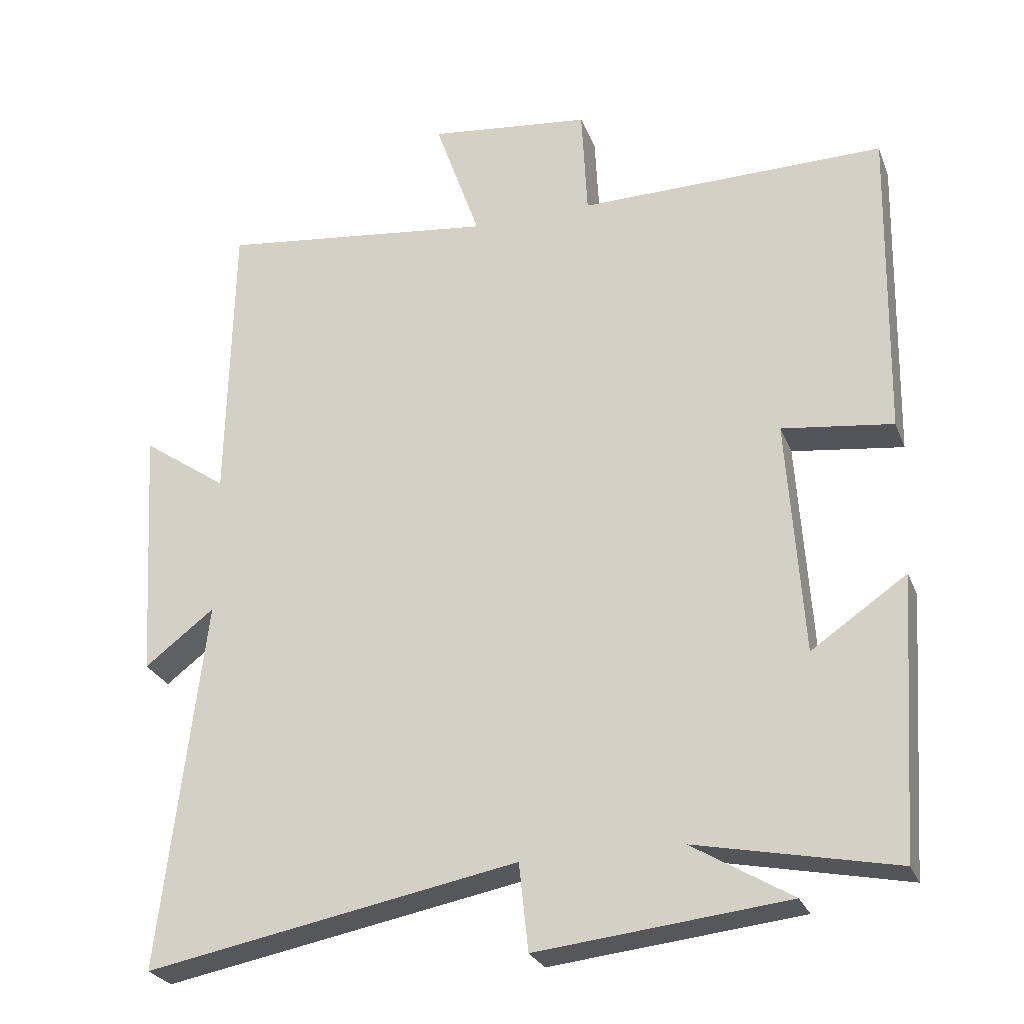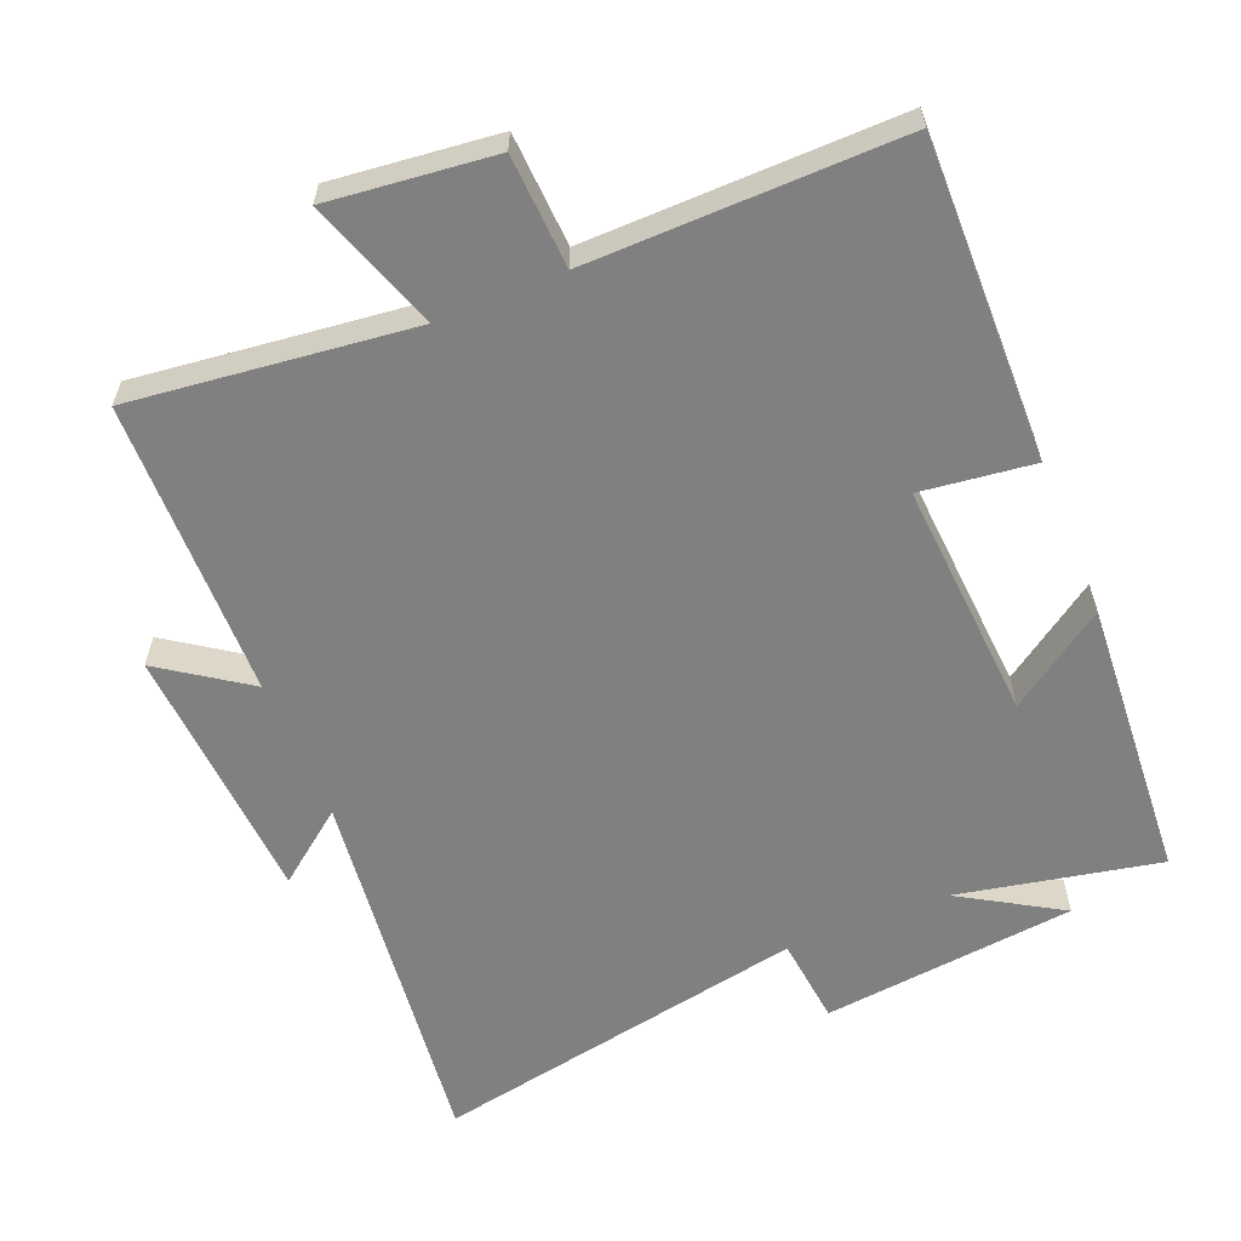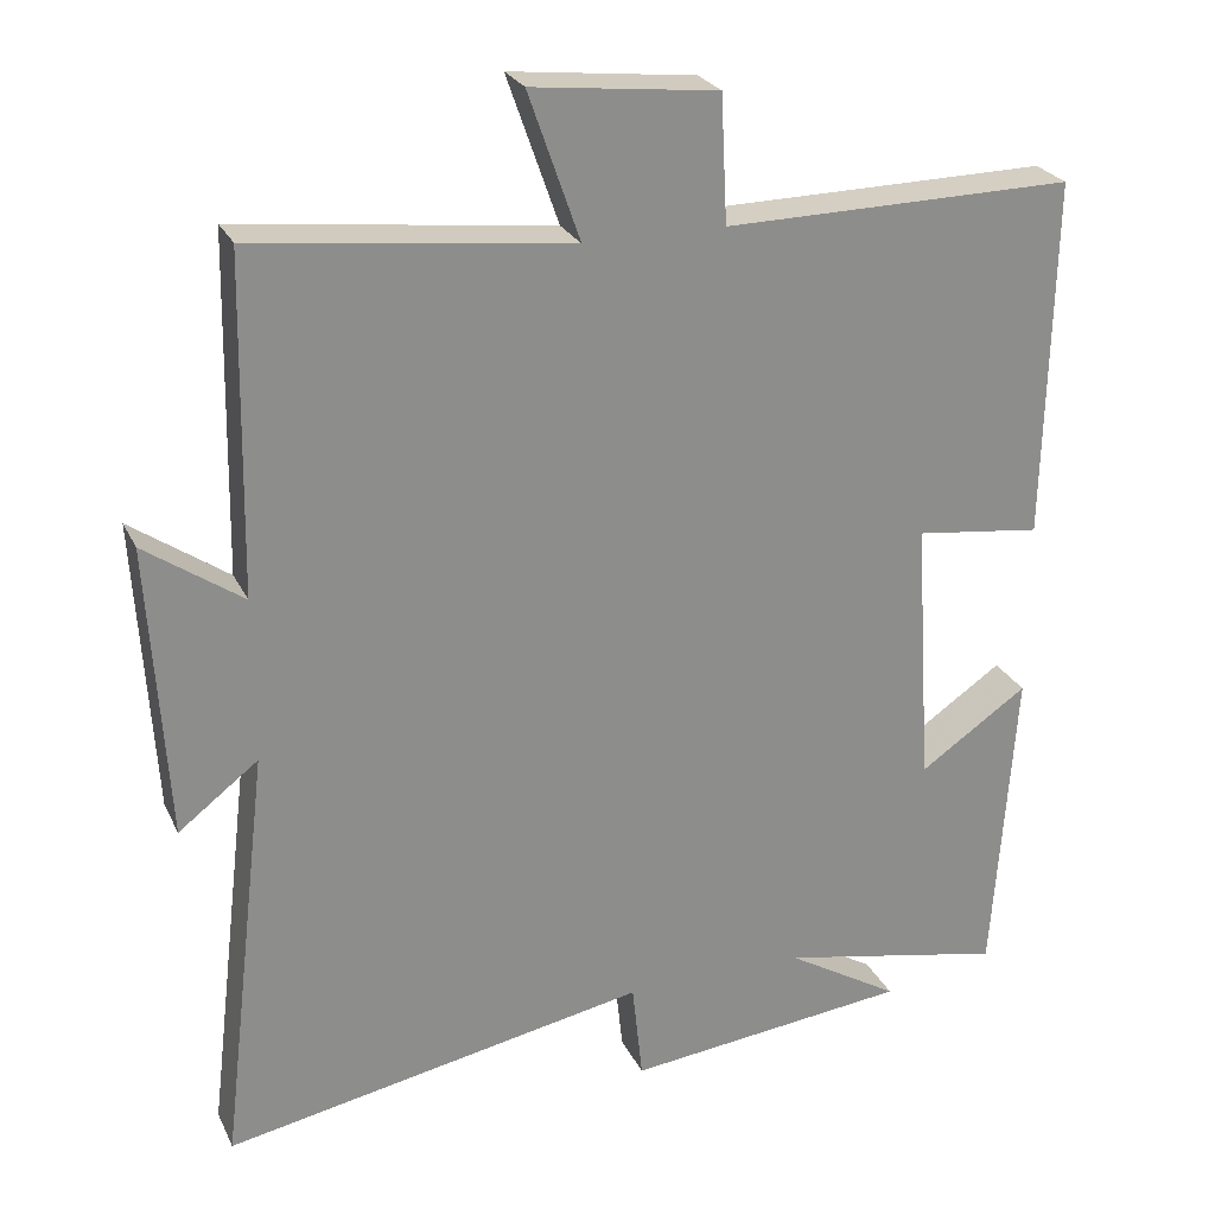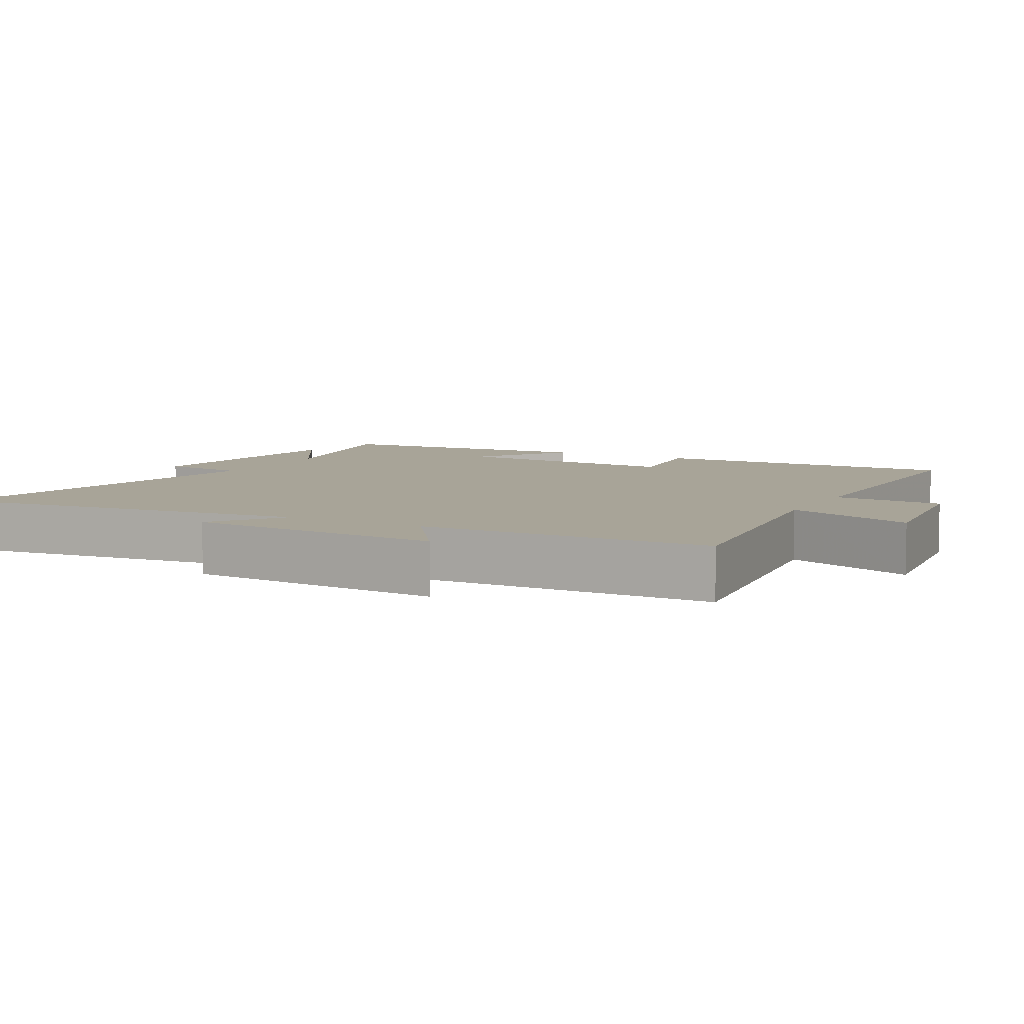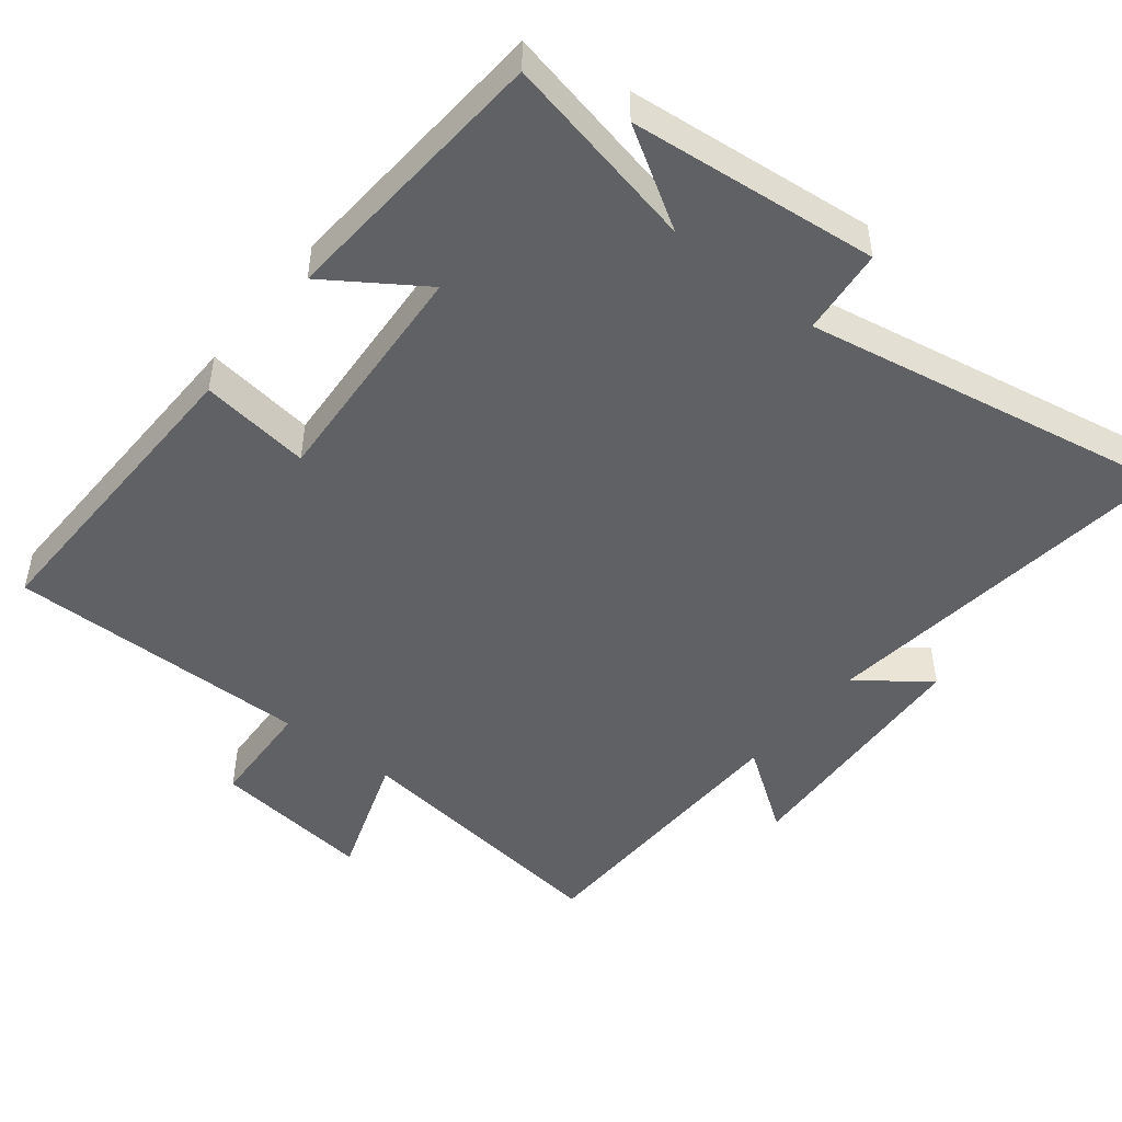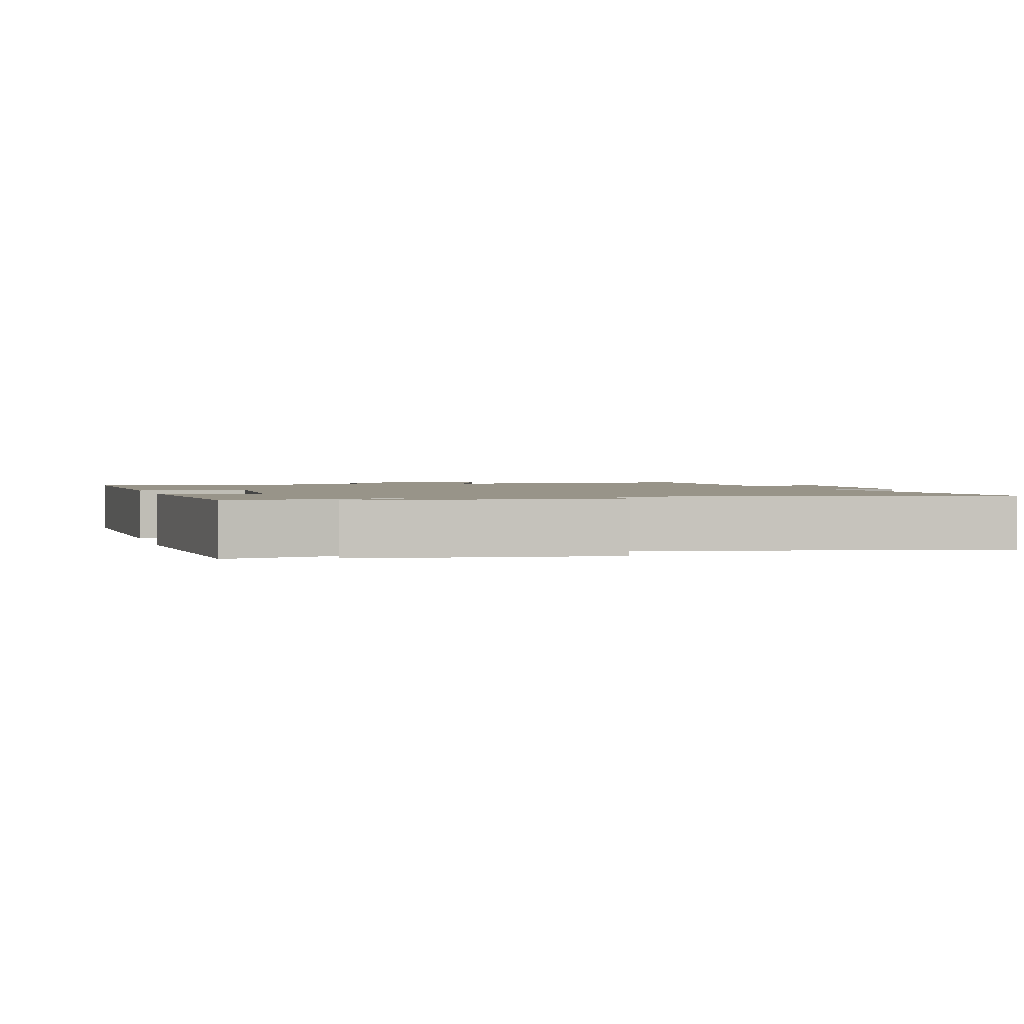
<metadata>
{"format":"obj","ext":"obj","renderer":"f3d","projection":"perspective","resolution":1024,"background":"white","views":[{"elev":-26.5,"azim":18.5,"up":"+Z"},{"elev":-60.1,"azim":22.4,"up":"+Y"},{"elev":25.5,"azim":-21.0,"up":"+Z"},{"elev":7.0,"azim":-61.9,"up":"+Y"},{"elev":-48.1,"azim":141.3,"up":"+Y"},{"elev":1.7,"azim":164.3,"up":"+Y"}]}
</metadata>
<code>
v -0.492 0.07 0.547
v -0.1 0.07 0.5
v -0.164 0.07 0.683
v 0.066 0.07 0.657
v 0.074 0.07 0.5
v 0.509 0.07 0.505
v 0.5 0.07 0.058
v 0.343 0.07 0.078
v 0.365 0.07 -0.256
v 0.5 0.07 -0.164
v 0.473 0.07 -0.558
v 0.191 0.07 -0.5
v 0.332 0.07 -0.585
v -0.022 0.07 -0.623
v -0.035 0.07 -0.5
v -0.562 0.07 -0.599
v -0.5 0.07 -0.073
v -0.599 0.07 -0.149
v -0.621 0.07 0.215
v -0.5 0.07 0.131
v -0.492 0 0.547
v -0.1 0 0.5
v -0.164 0 0.683
v 0.066 0 0.657
v 0.074 0 0.5
v 0.509 0 0.505
v 0.5 0 0.058
v 0.343 0 0.078
v 0.365 0 -0.256
v 0.5 0 -0.164
v 0.473 0 -0.558
v 0.191 0 -0.5
v 0.332 0 -0.585
v -0.022 0 -0.623
v -0.035 0 -0.5
v -0.562 0 -0.599
v -0.5 0 -0.073
v -0.599 0 -0.149
v -0.621 0 0.215
v -0.5 0 0.131
f 17 18 19 20
f 17 20 1 2
f 15 16 17 2
f 12 13 14 15
f 12 15 2
f 9 10 11 12
f 8 9 12 2
f 5 6 7 8
f 5 8 2 3
f 3 4 5
f 40 39 38 37
f 22 21 40 37
f 22 37 36 35
f 35 34 33 32
f 22 35 32
f 32 31 30 29
f 22 32 29 28
f 28 27 26 25
f 23 22 28 25
f 25 24 23
f 1 21 22 2
f 2 22 23 3
f 3 23 24 4
f 4 24 25 5
f 5 25 26 6
f 6 26 27 7
f 7 27 28 8
f 8 28 29 9
f 9 29 30 10
f 10 30 31 11
f 11 31 32 12
f 12 32 33 13
f 13 33 34 14
f 14 34 35 15
f 15 35 36 16
f 16 36 37 17
f 17 37 38 18
f 18 38 39 19
f 19 39 40 20
f 20 40 21 1

</code>
